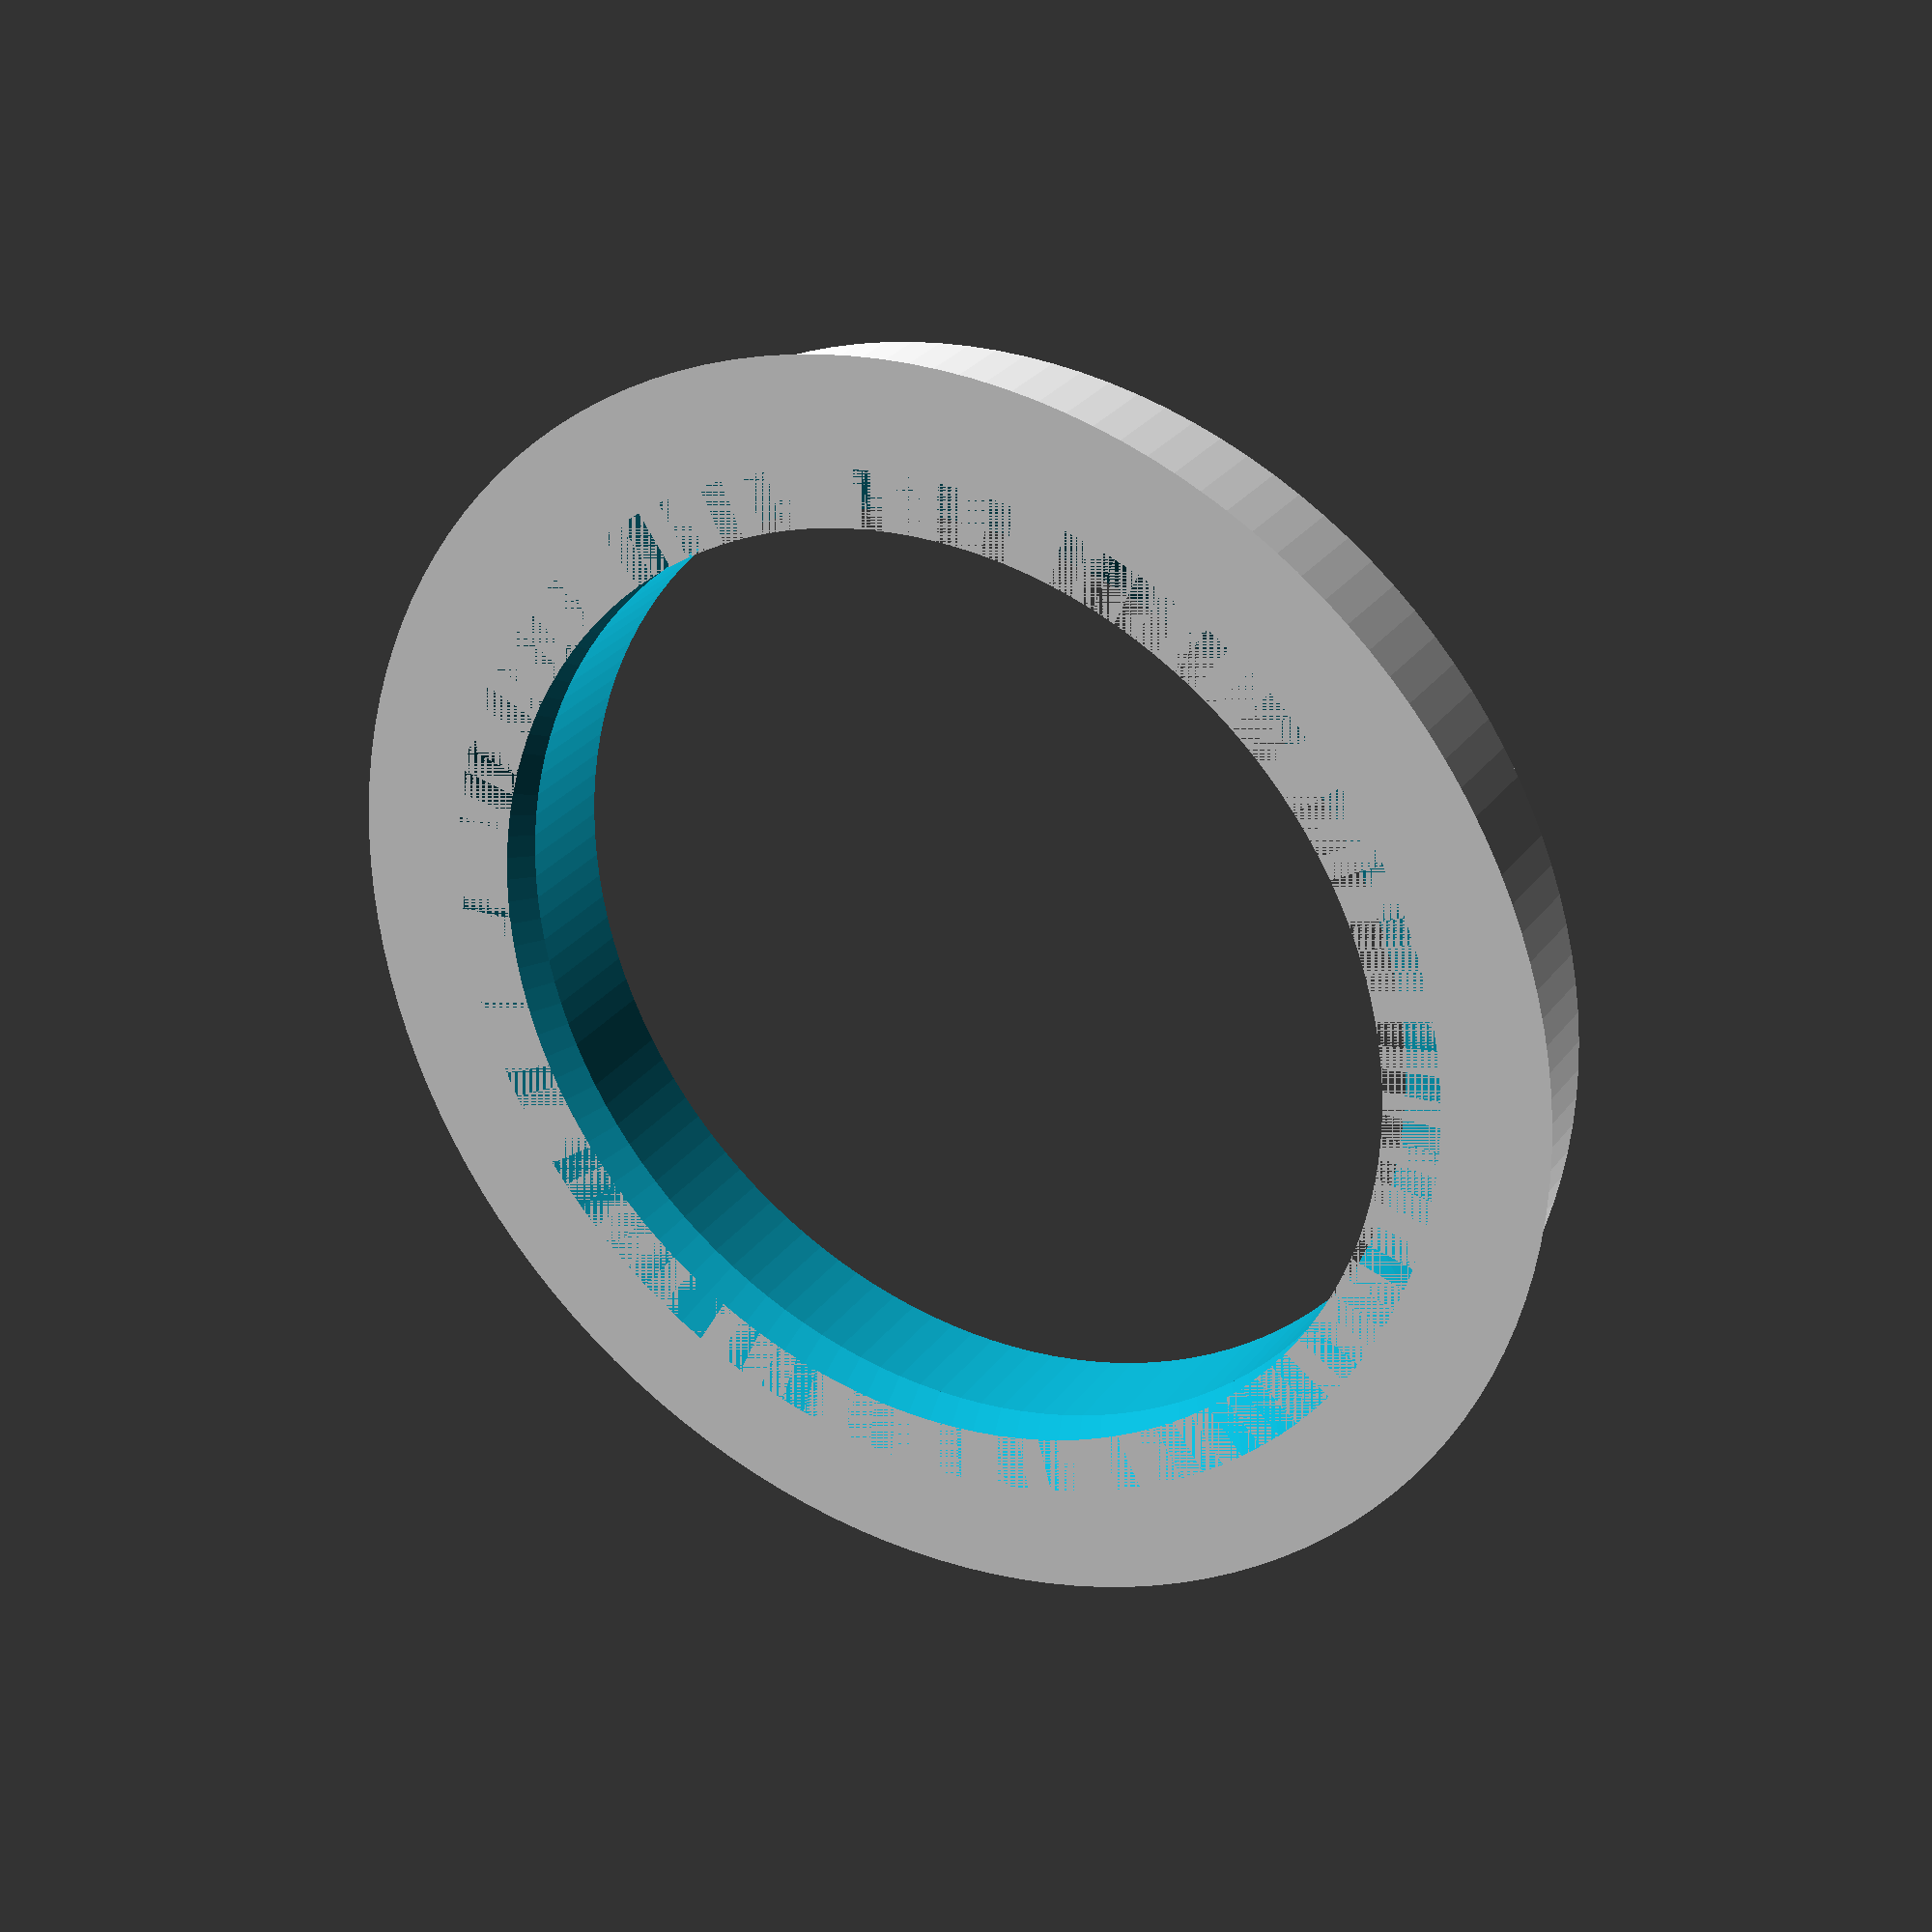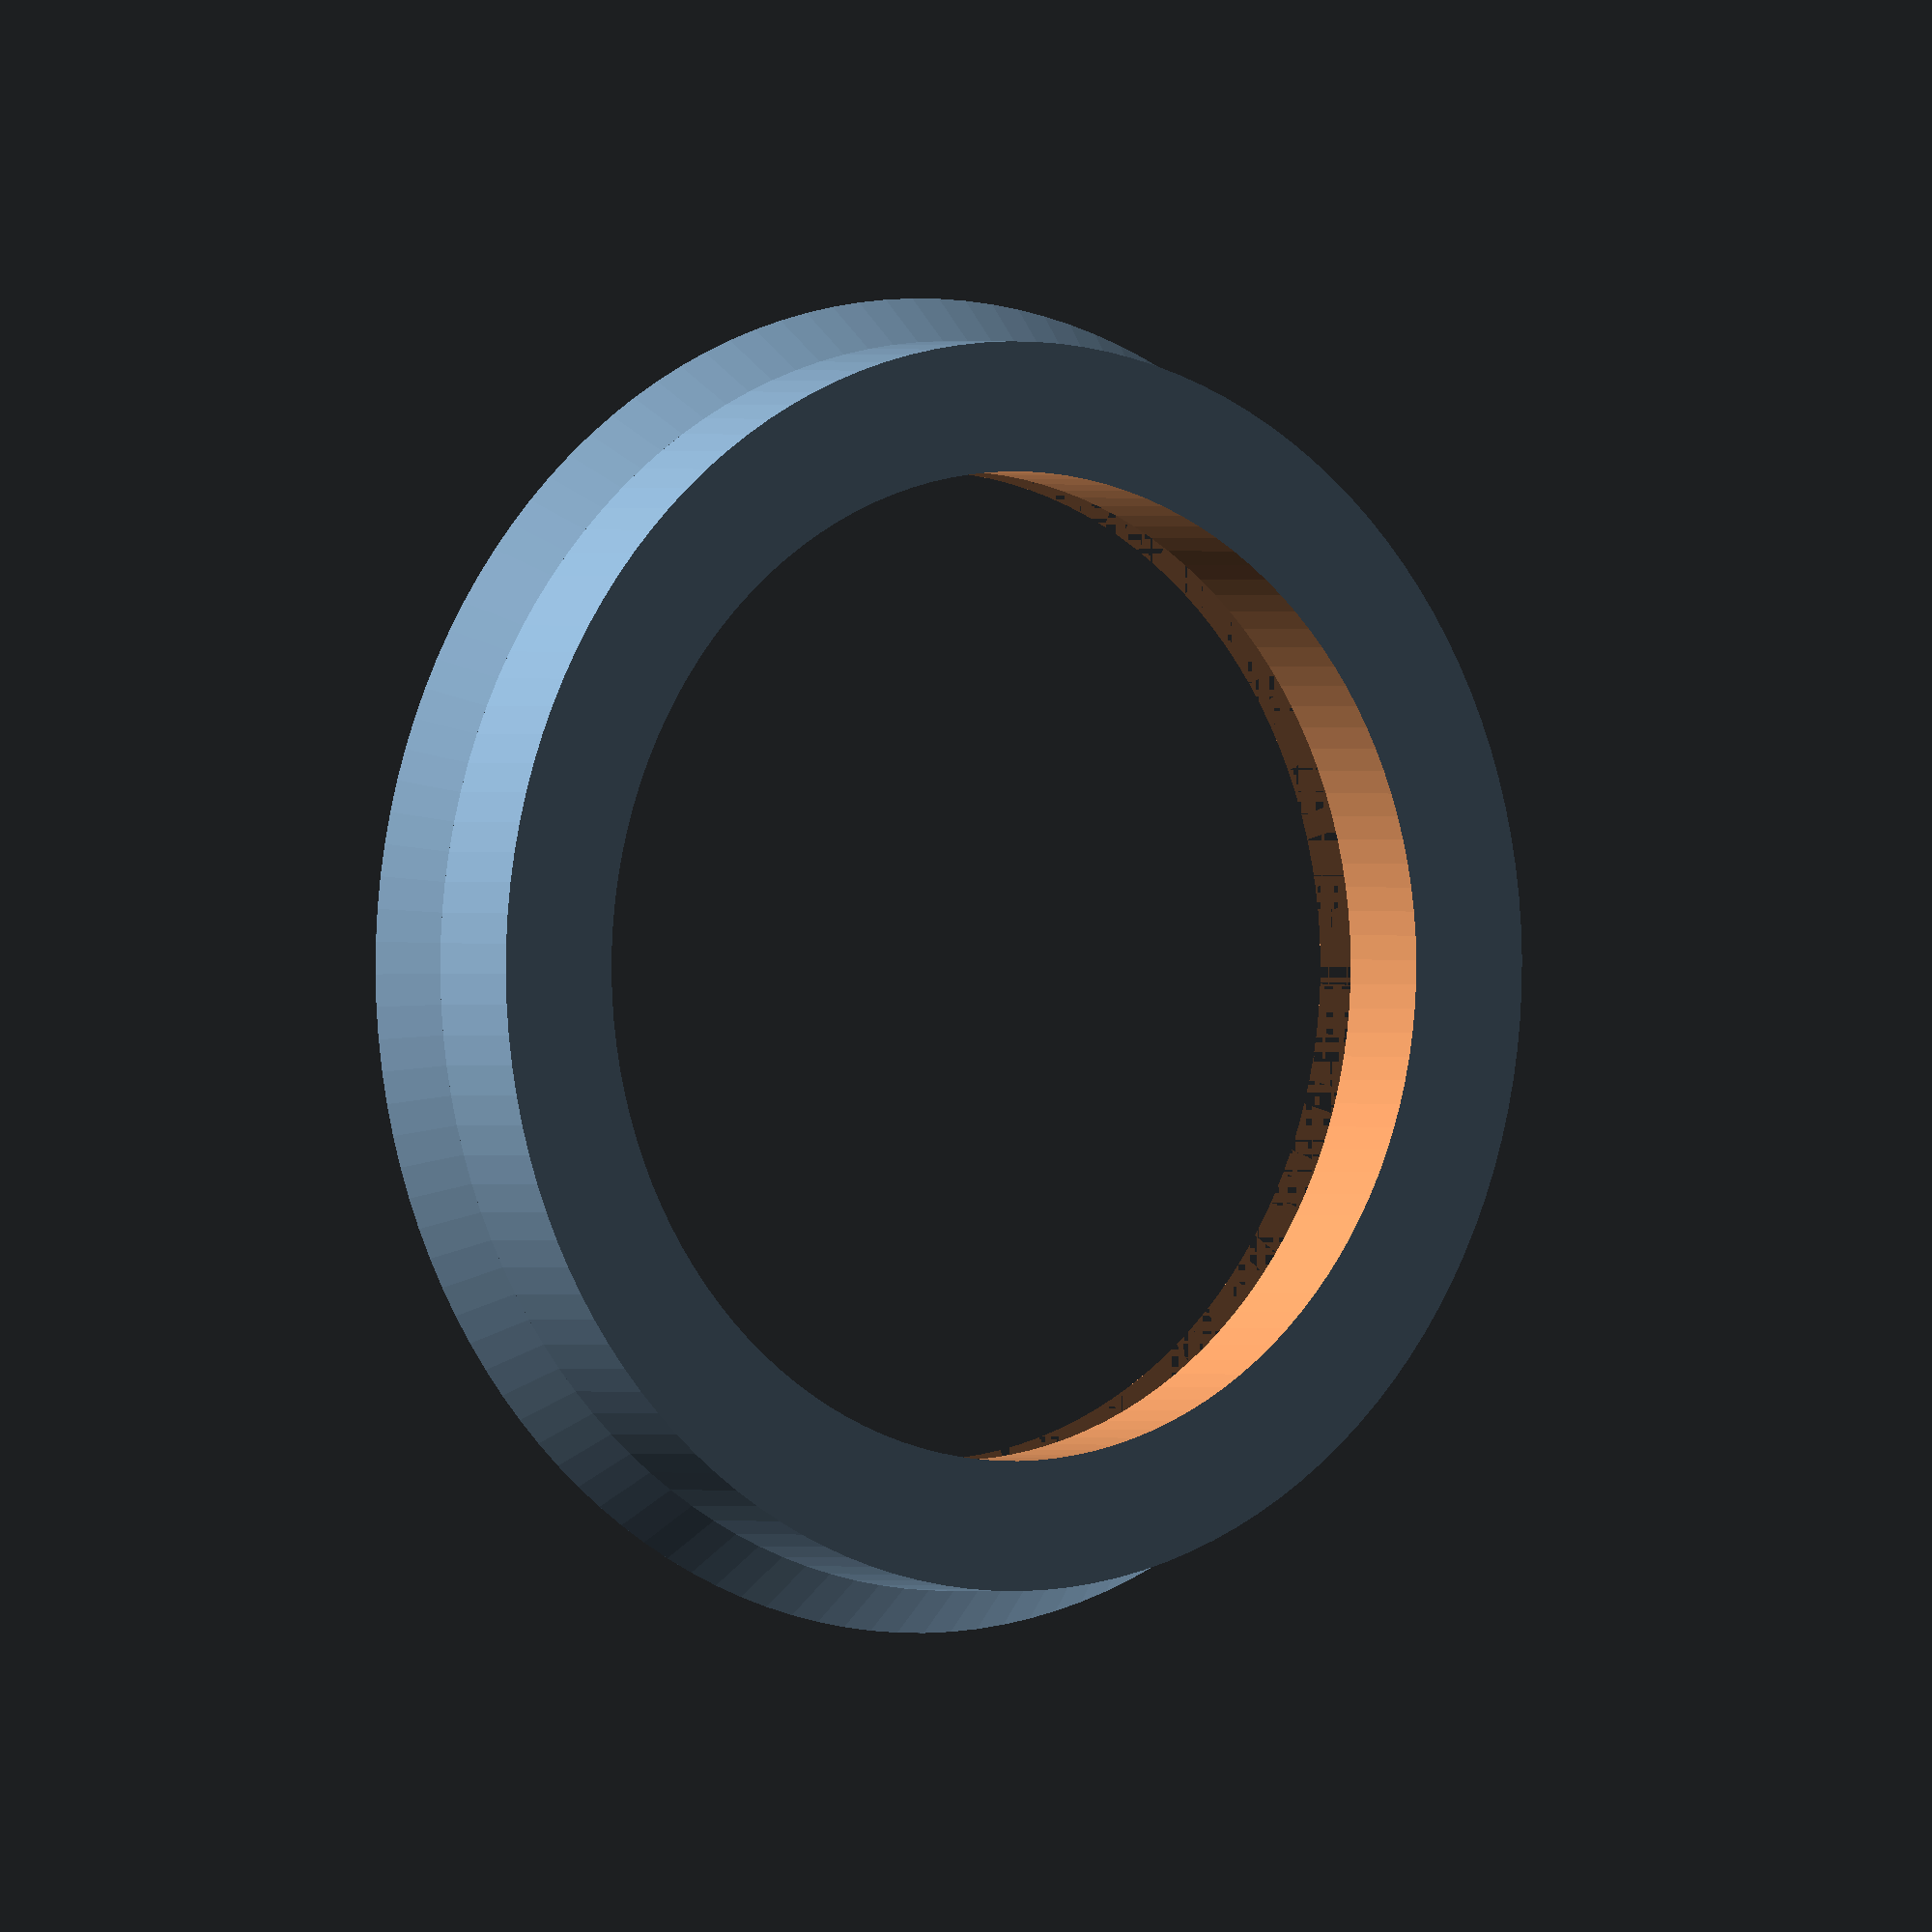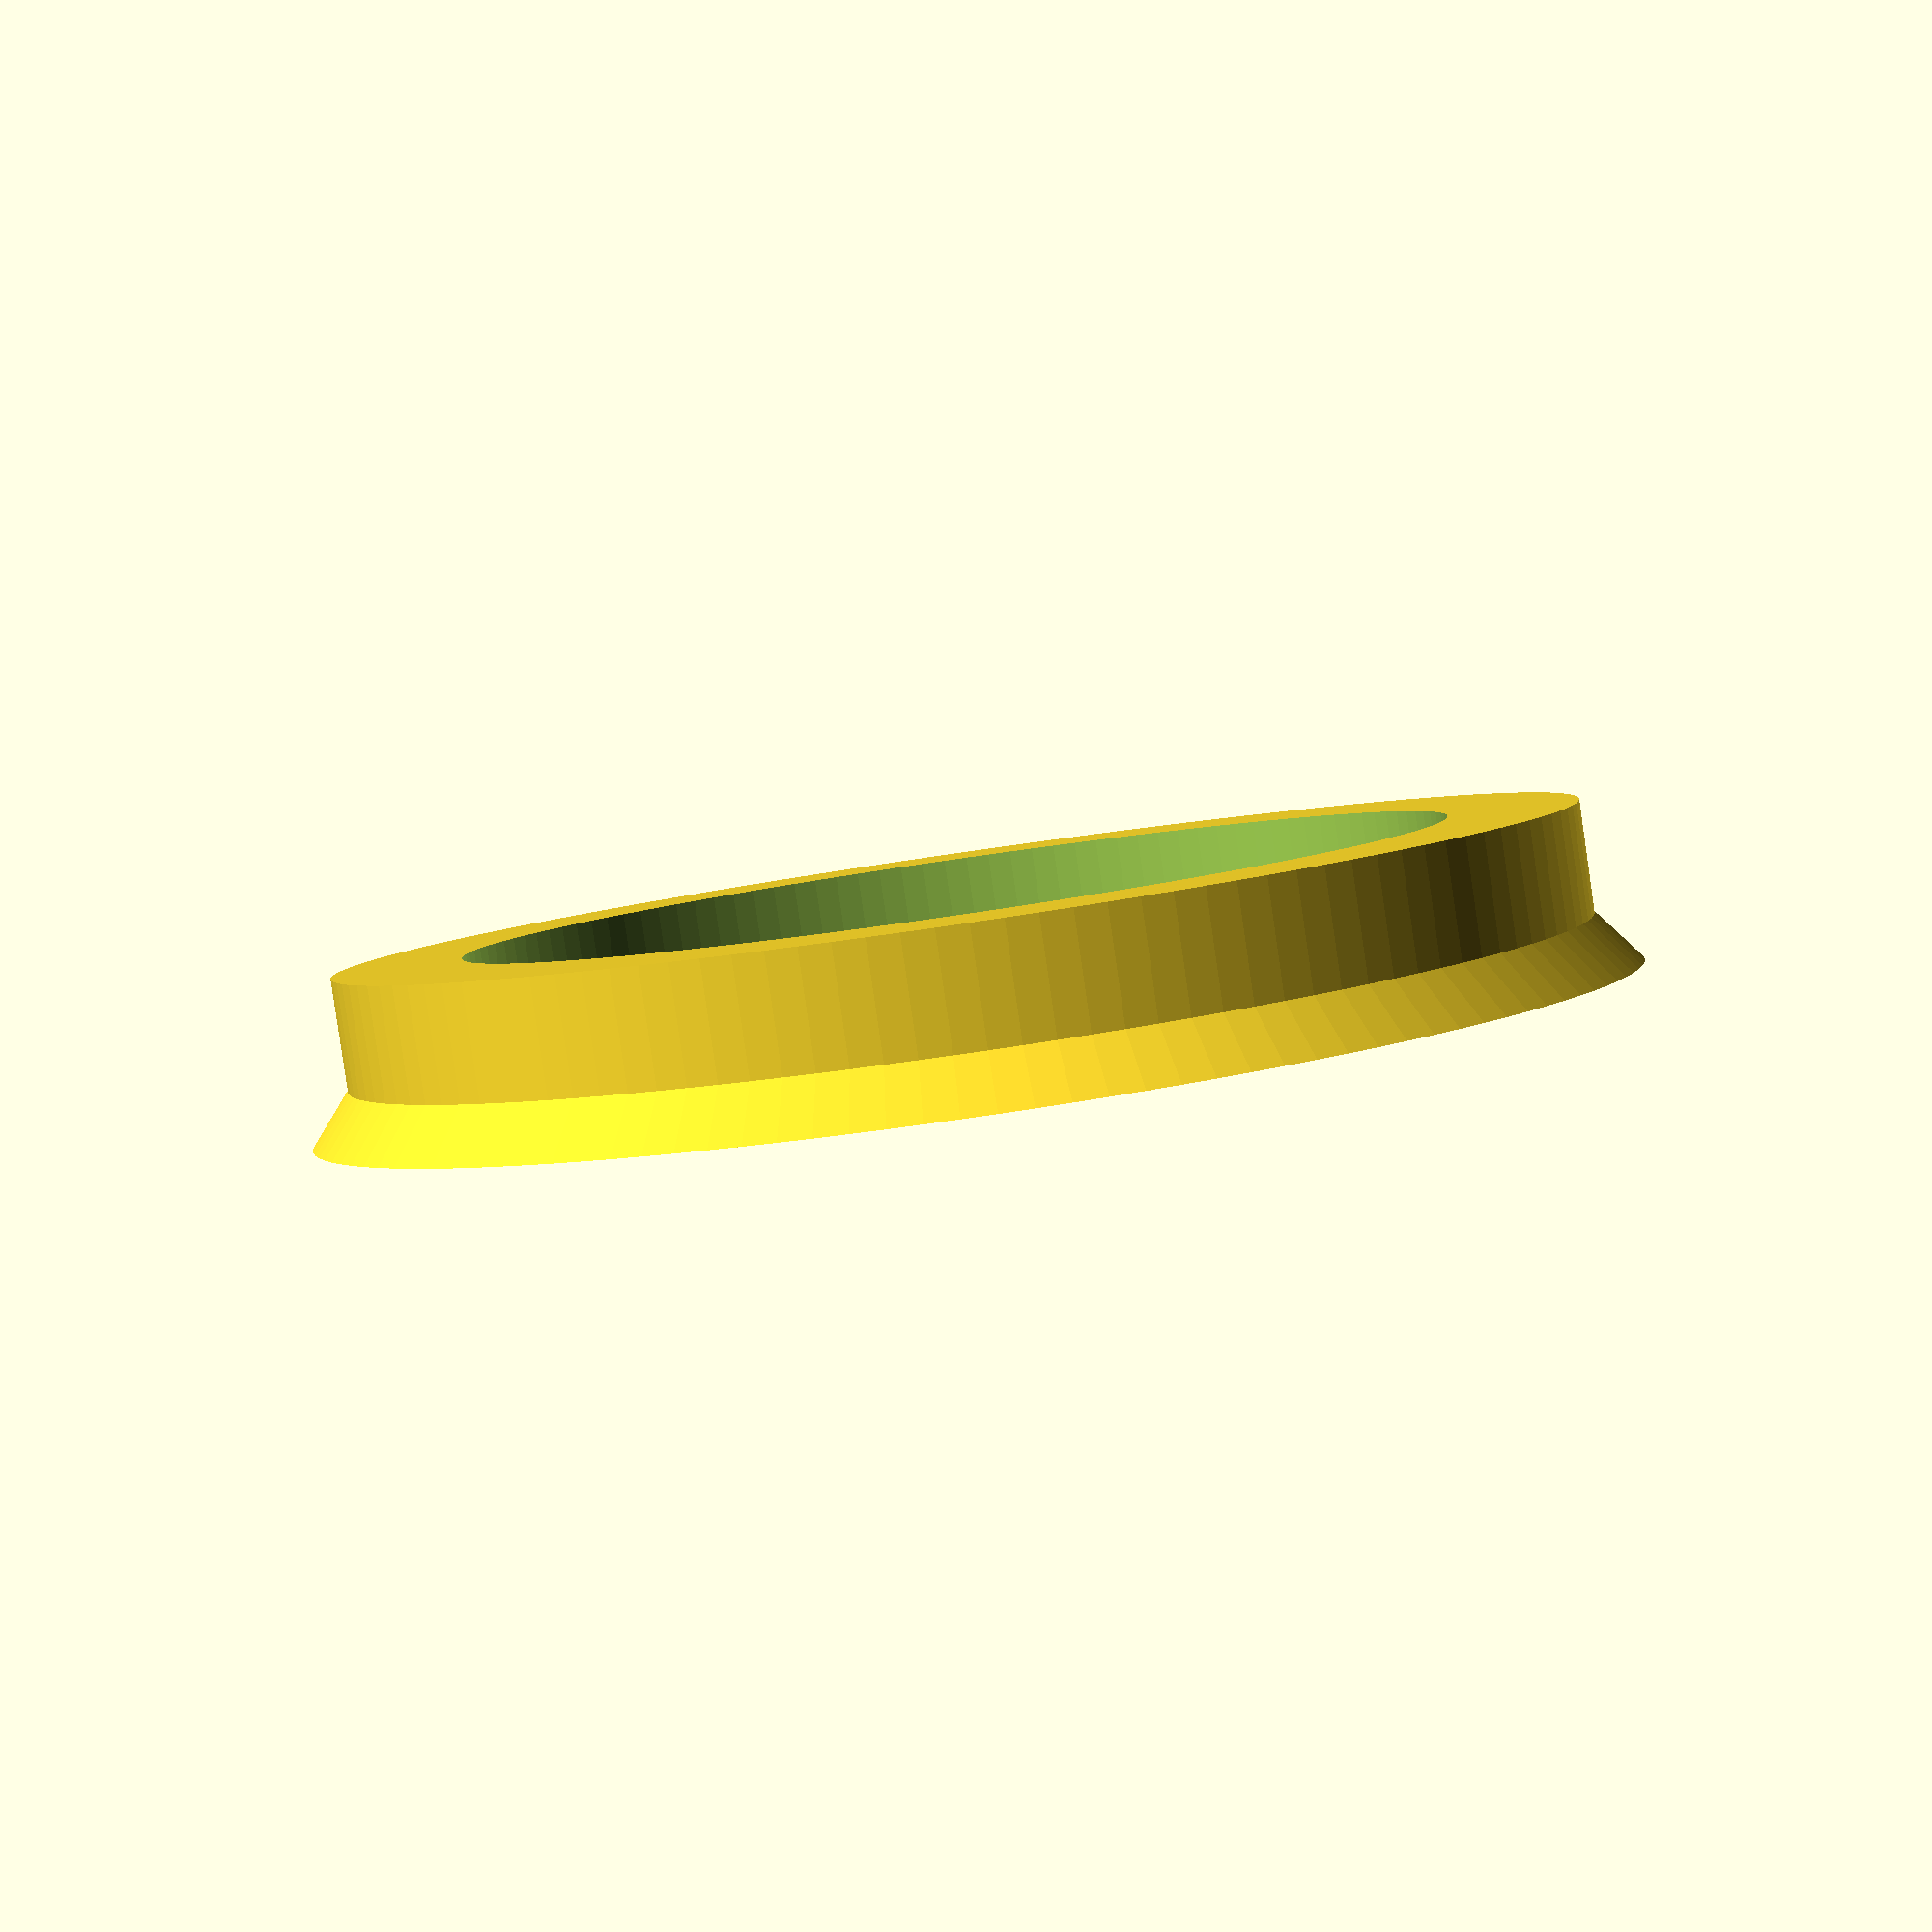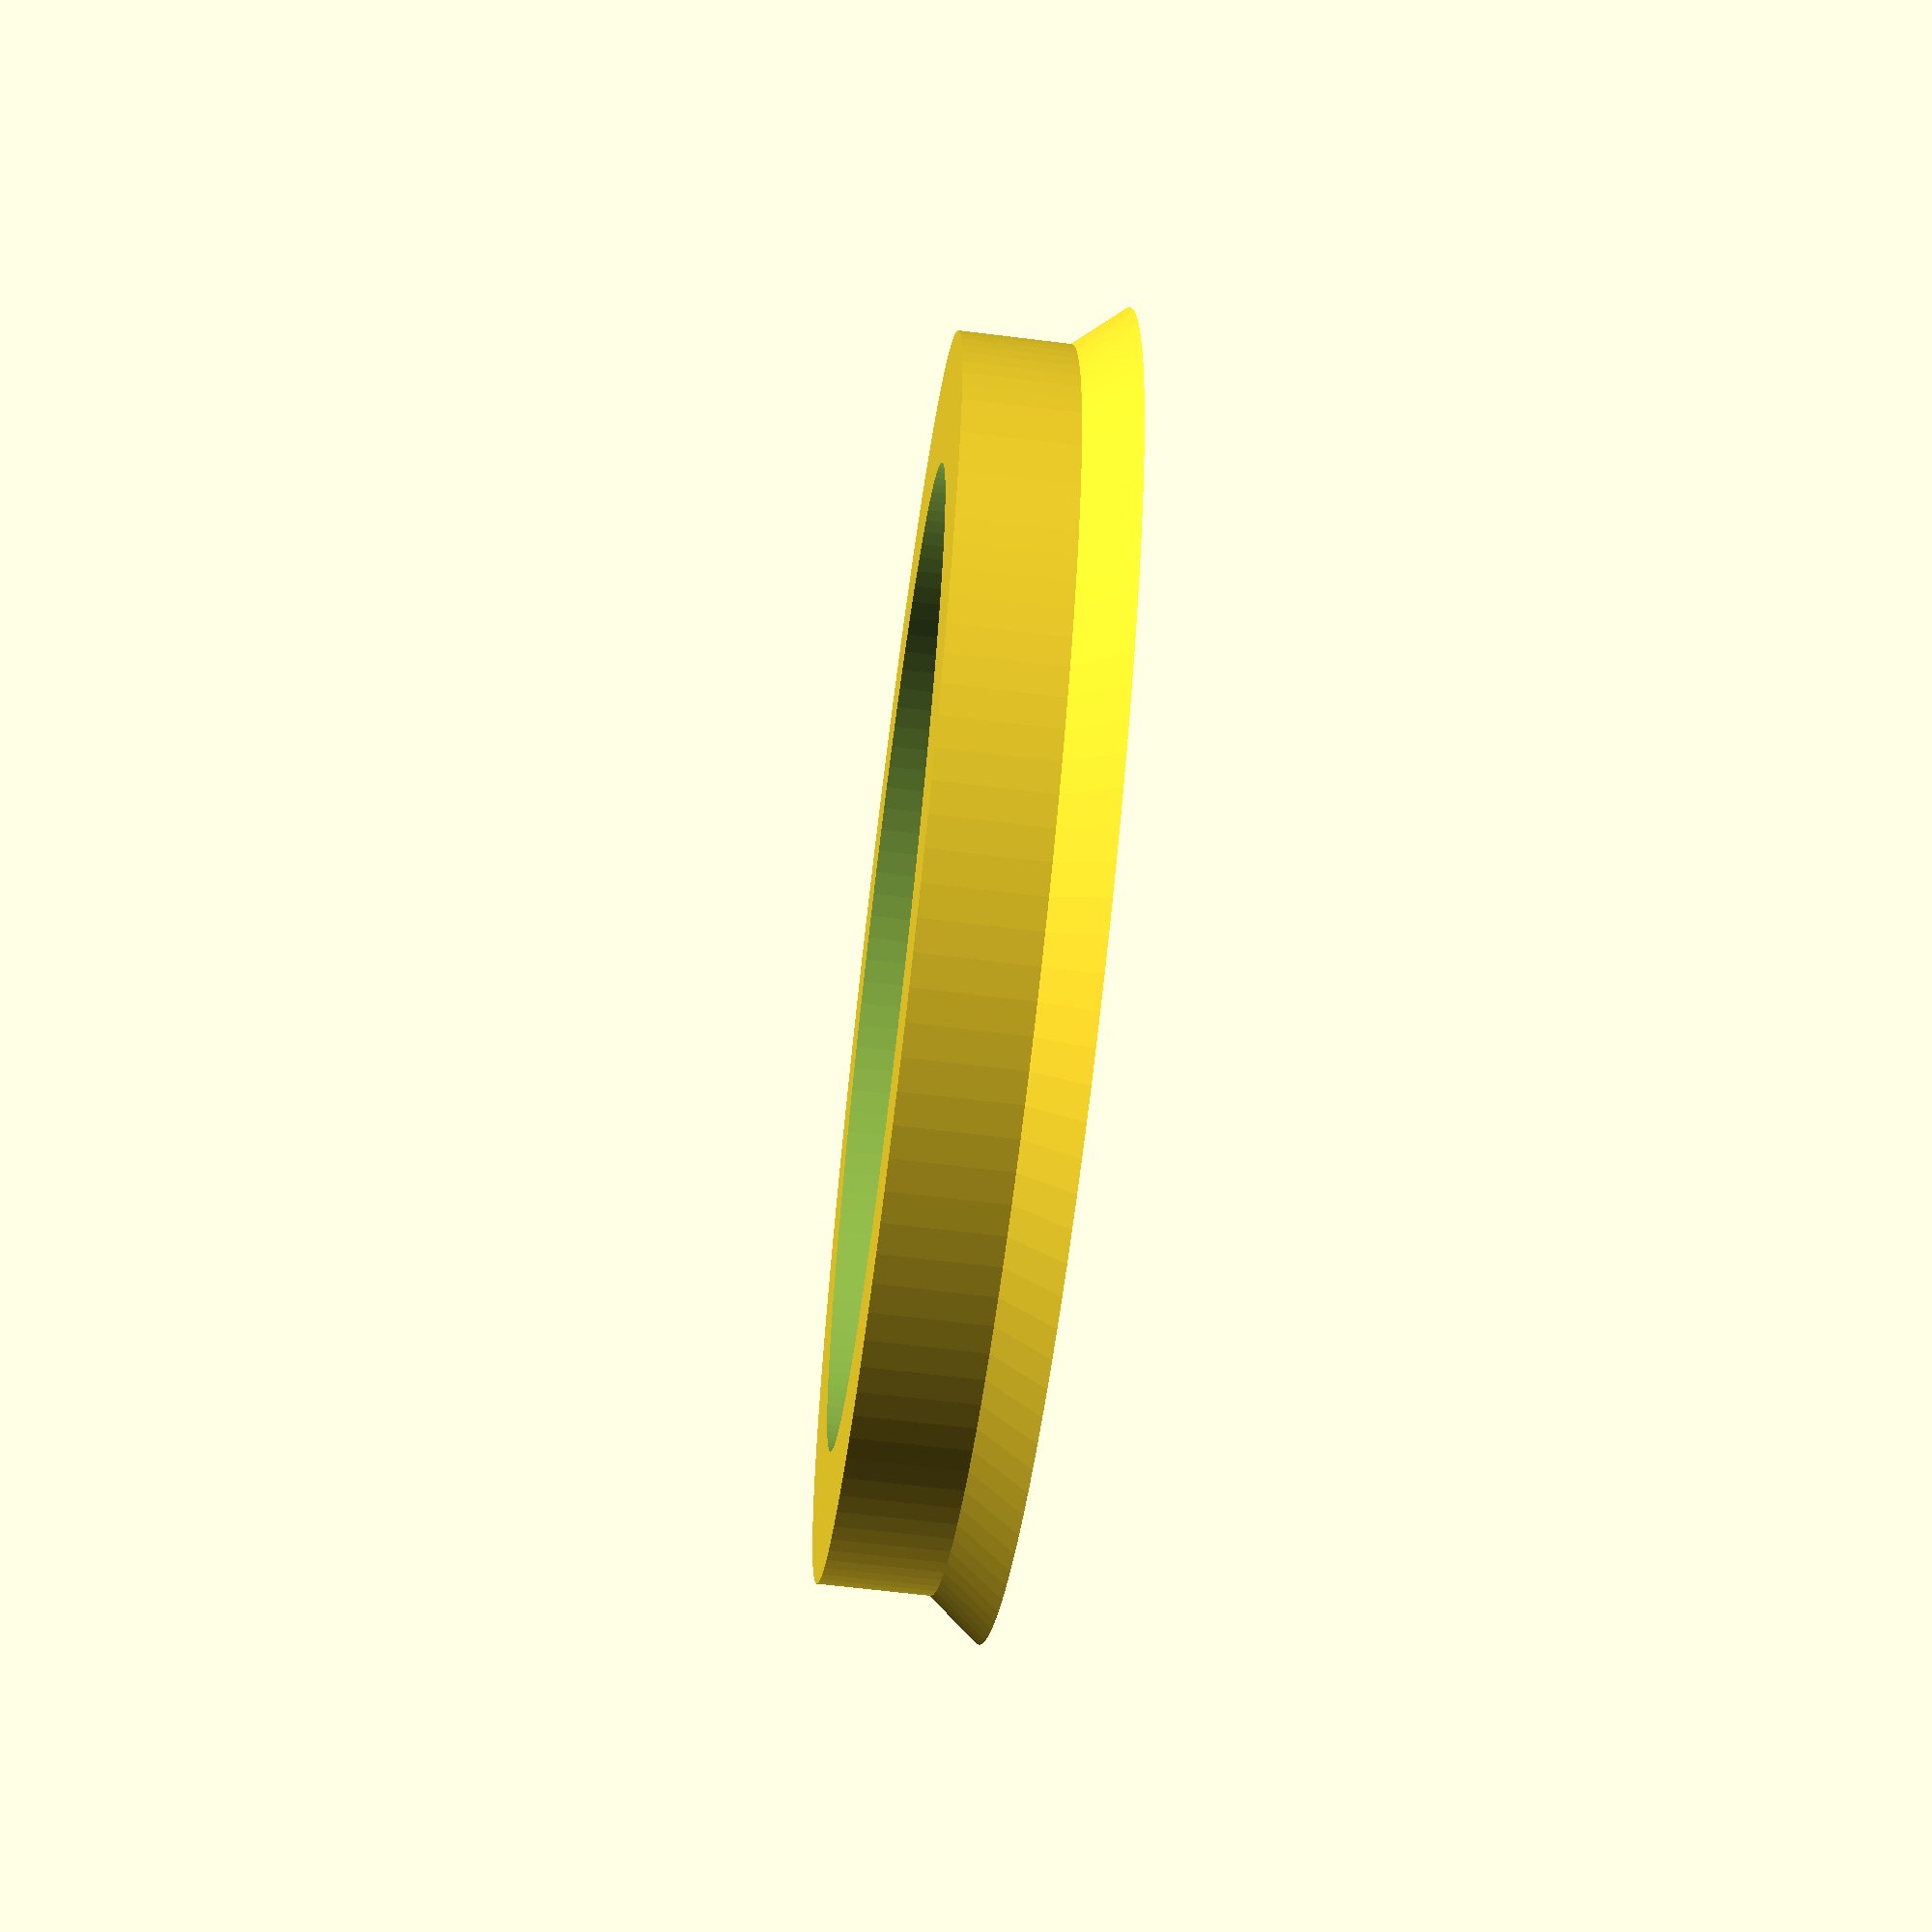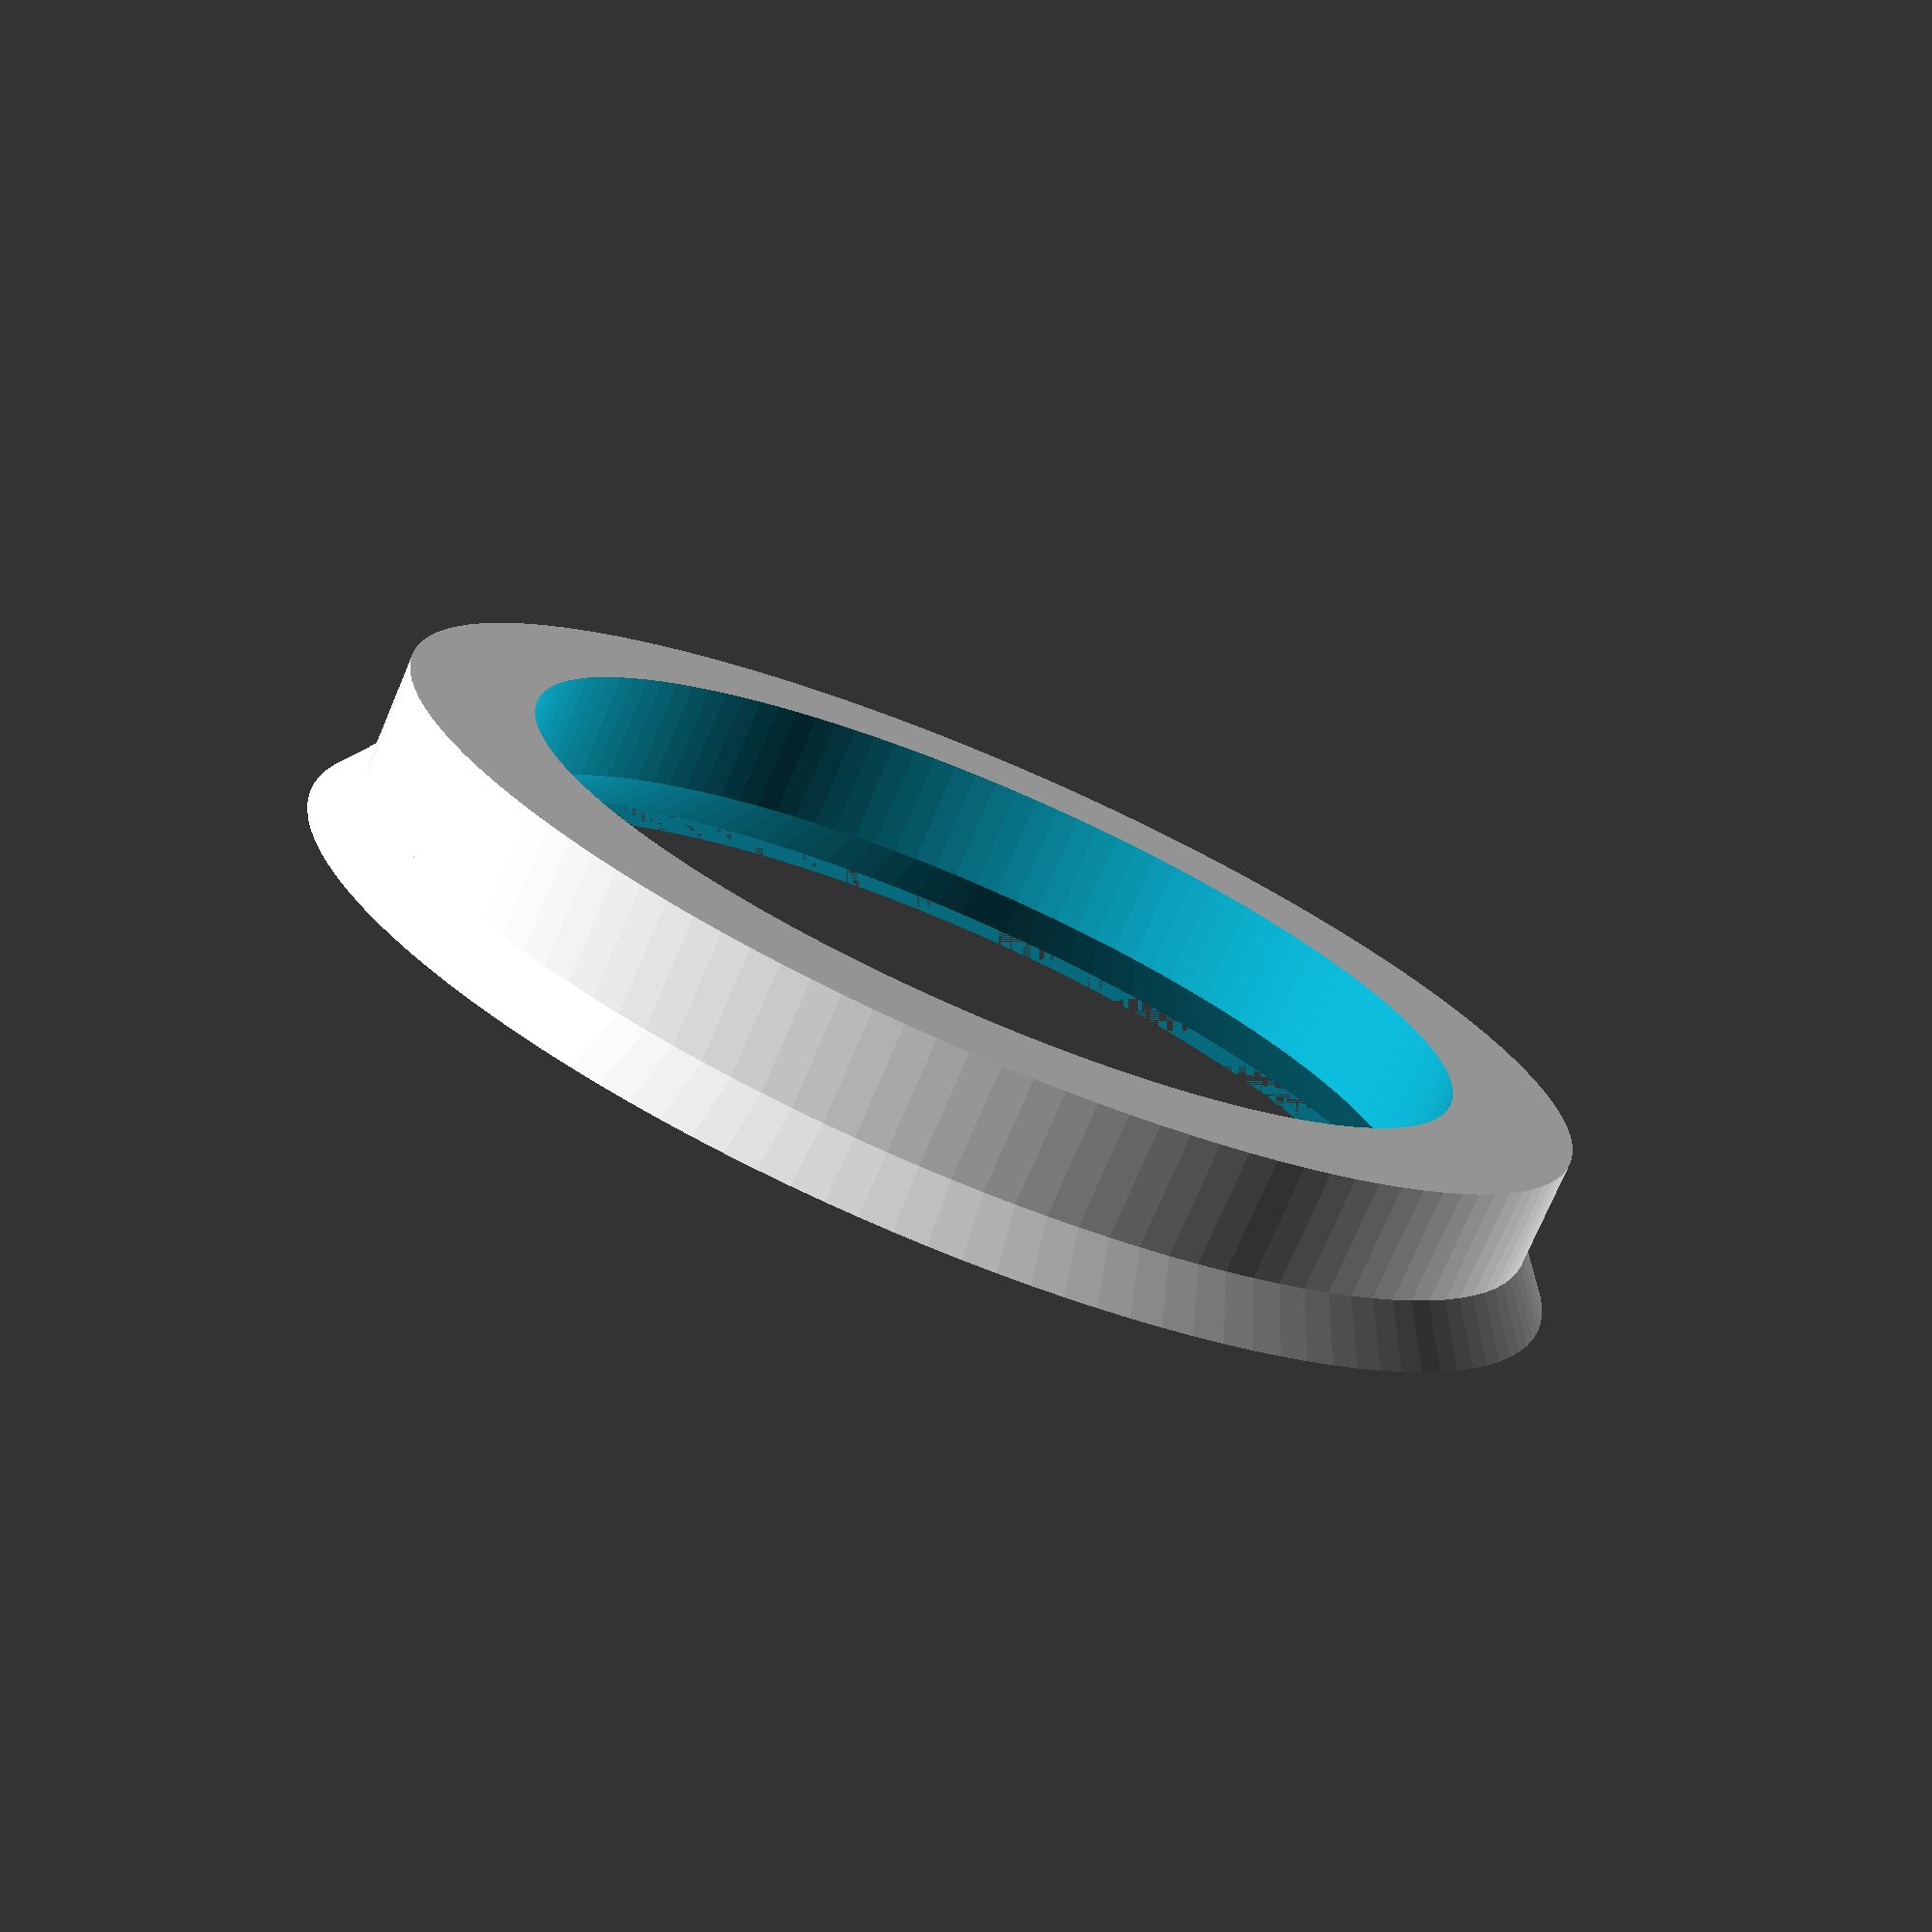
<openscad>
// Outer Diameter
    OD = 72.1;
// Inner Diameter
    ID = 57.1;
// Taper's Outer Diameter
    Taper_OD = 77;
// Taper's Inner Diameter
    Taper_InnerD = 64;
// Overall Thickness
    Thickness = 9.5;
// Taper Thickness
    Taper_Thickness = 3;


module WheelSpacer (OD, ID, Taper_OD, Taper_InnerD, Thickness, Taper_Thickness)
{
difference()
{
	union()
	{
		cylinder(h = Thickness, r = OD/2, $fn= 128);
		cylinder(h = Taper_Thickness, r1 = Taper_OD/2, r2= OD/2, $fn = 128);
	}
	translate([0,0,-0.5]) cylinder(h = Thickness+1, r = ID/2, $fn = 128);
	cylinder(h = Taper_Thickness, r1 = Taper_InnerD/2, r2 = ID/2, $fn = 128);
}


}







WheelSpacer(OD, ID, Taper_OD, Taper_InnerD, Thickness, Taper_Thickness);
</openscad>
<views>
elev=331.6 azim=161.5 roll=209.1 proj=p view=solid
elev=359.8 azim=227.2 roll=324.4 proj=o view=wireframe
elev=265.8 azim=310.8 roll=171.8 proj=p view=solid
elev=63.3 azim=248.5 roll=82.8 proj=p view=solid
elev=75.1 azim=132.3 roll=336.9 proj=p view=wireframe
</views>
